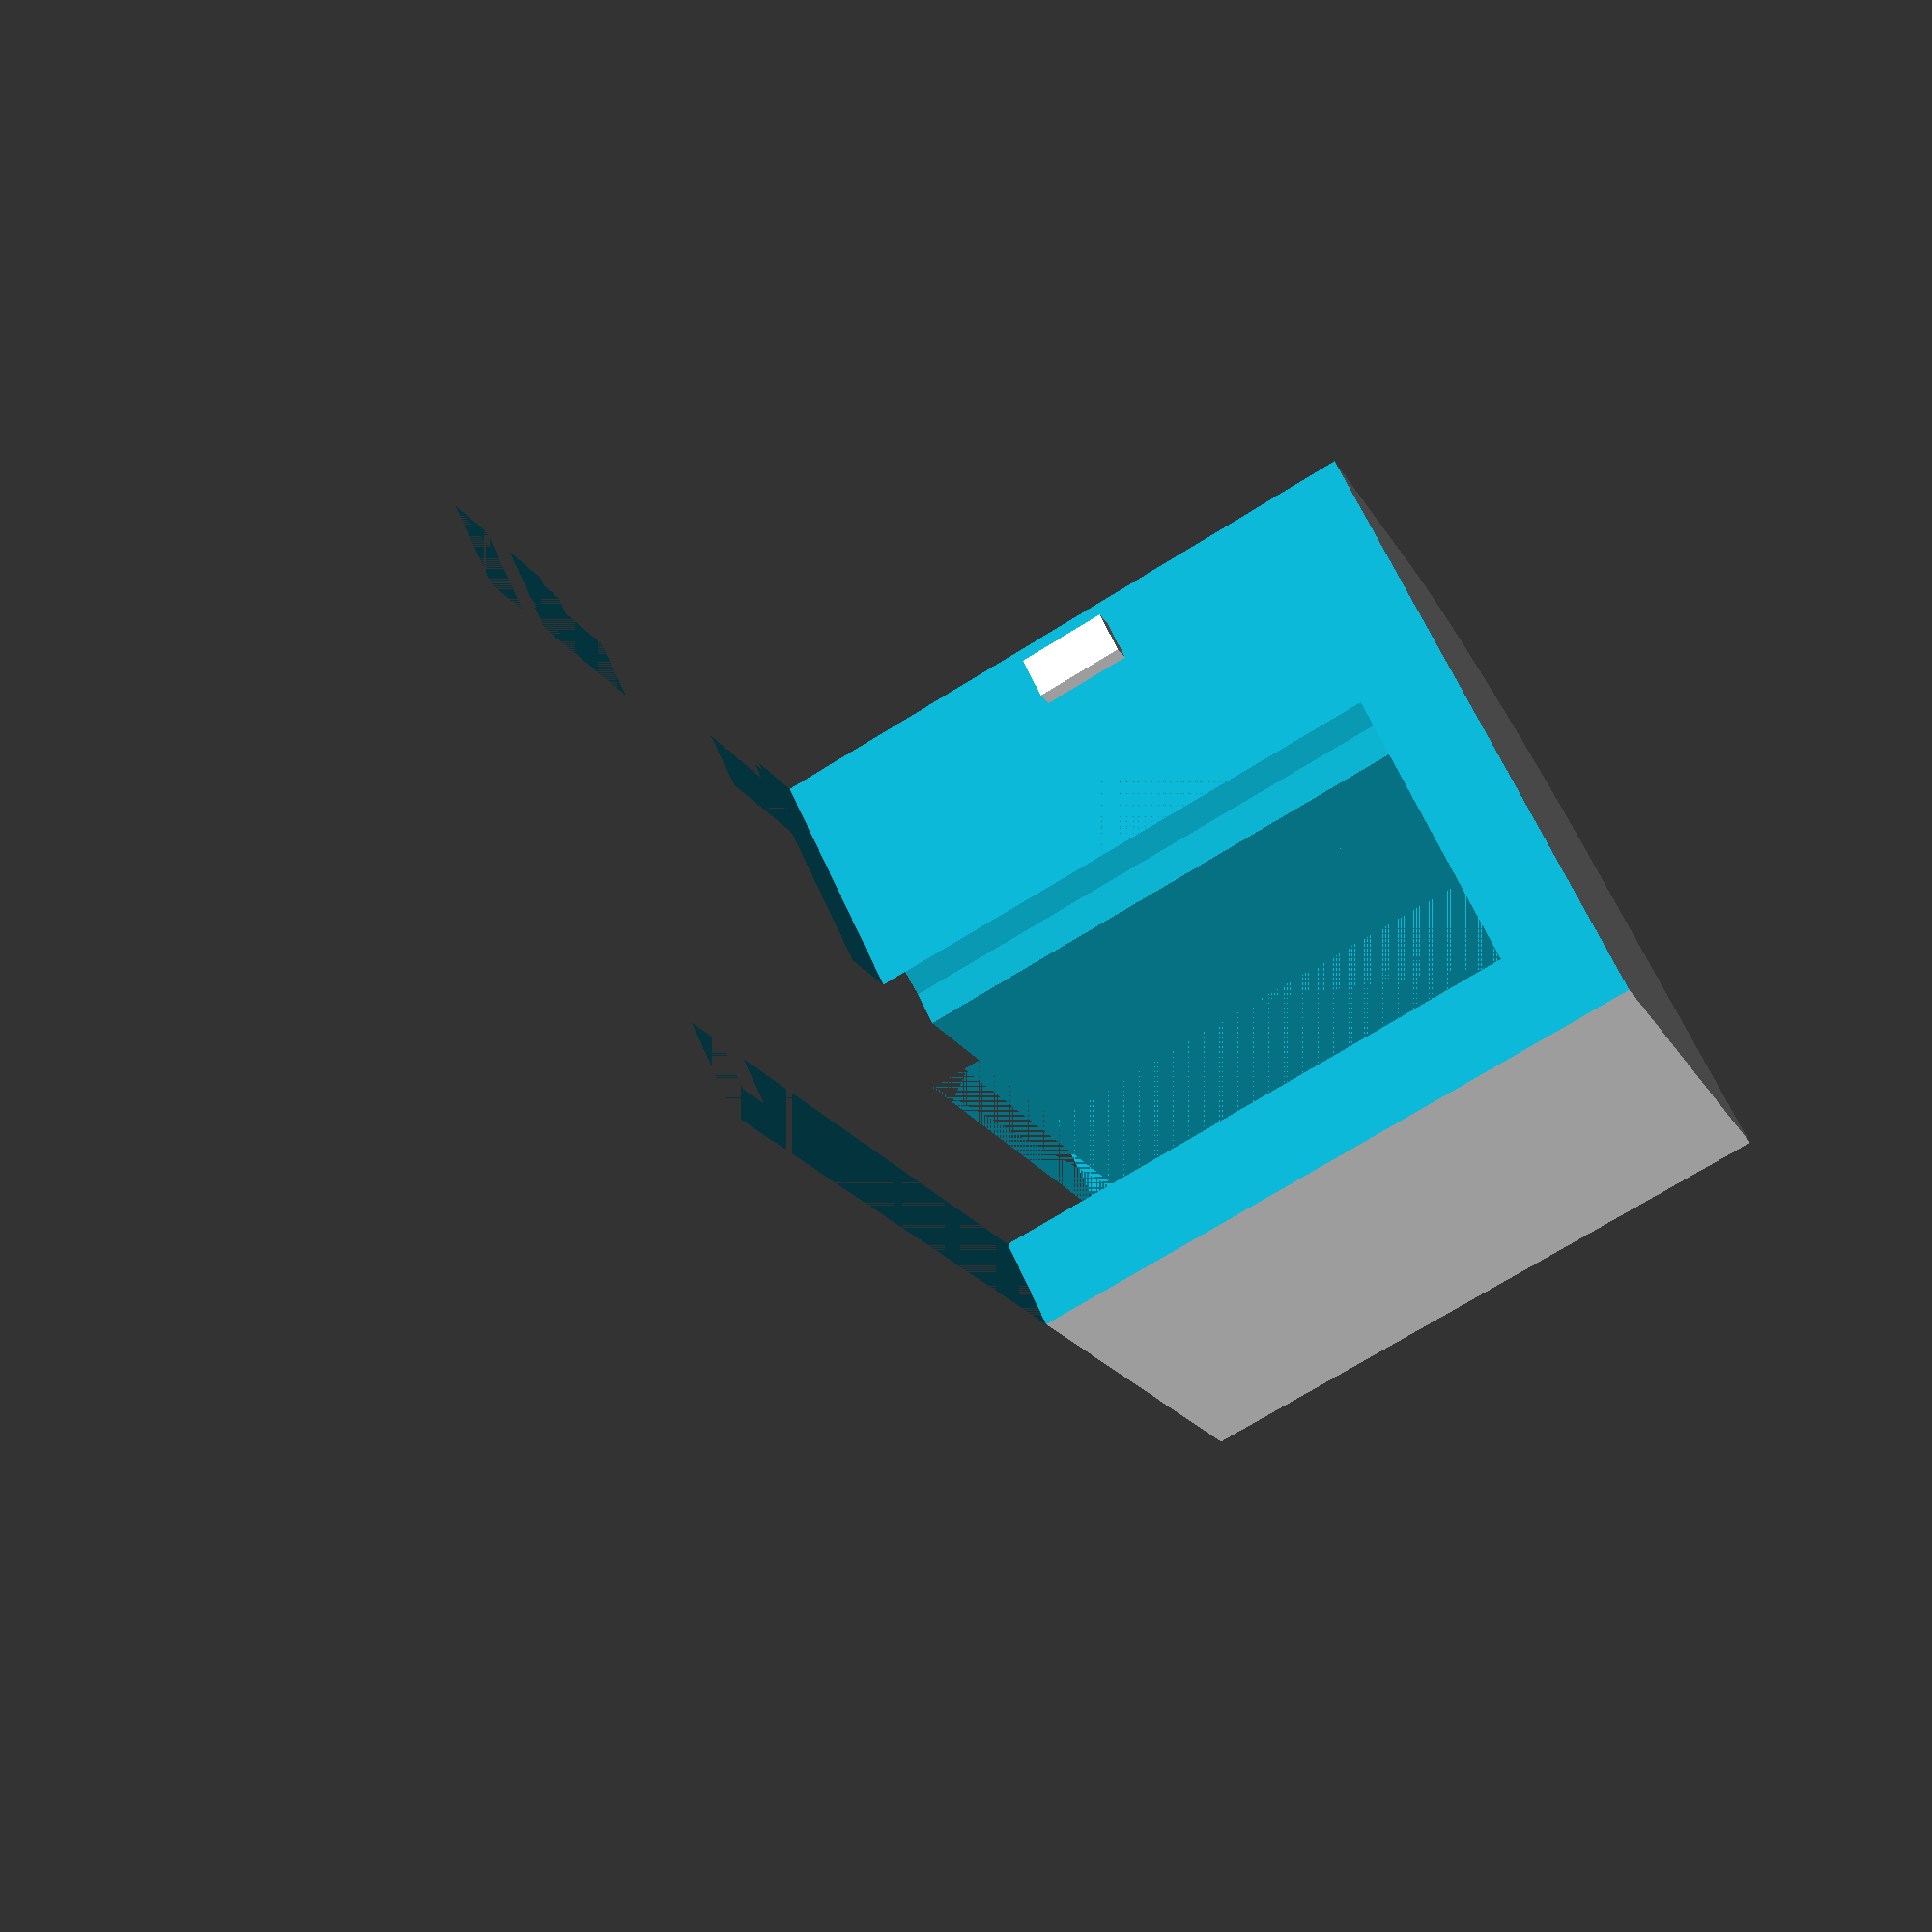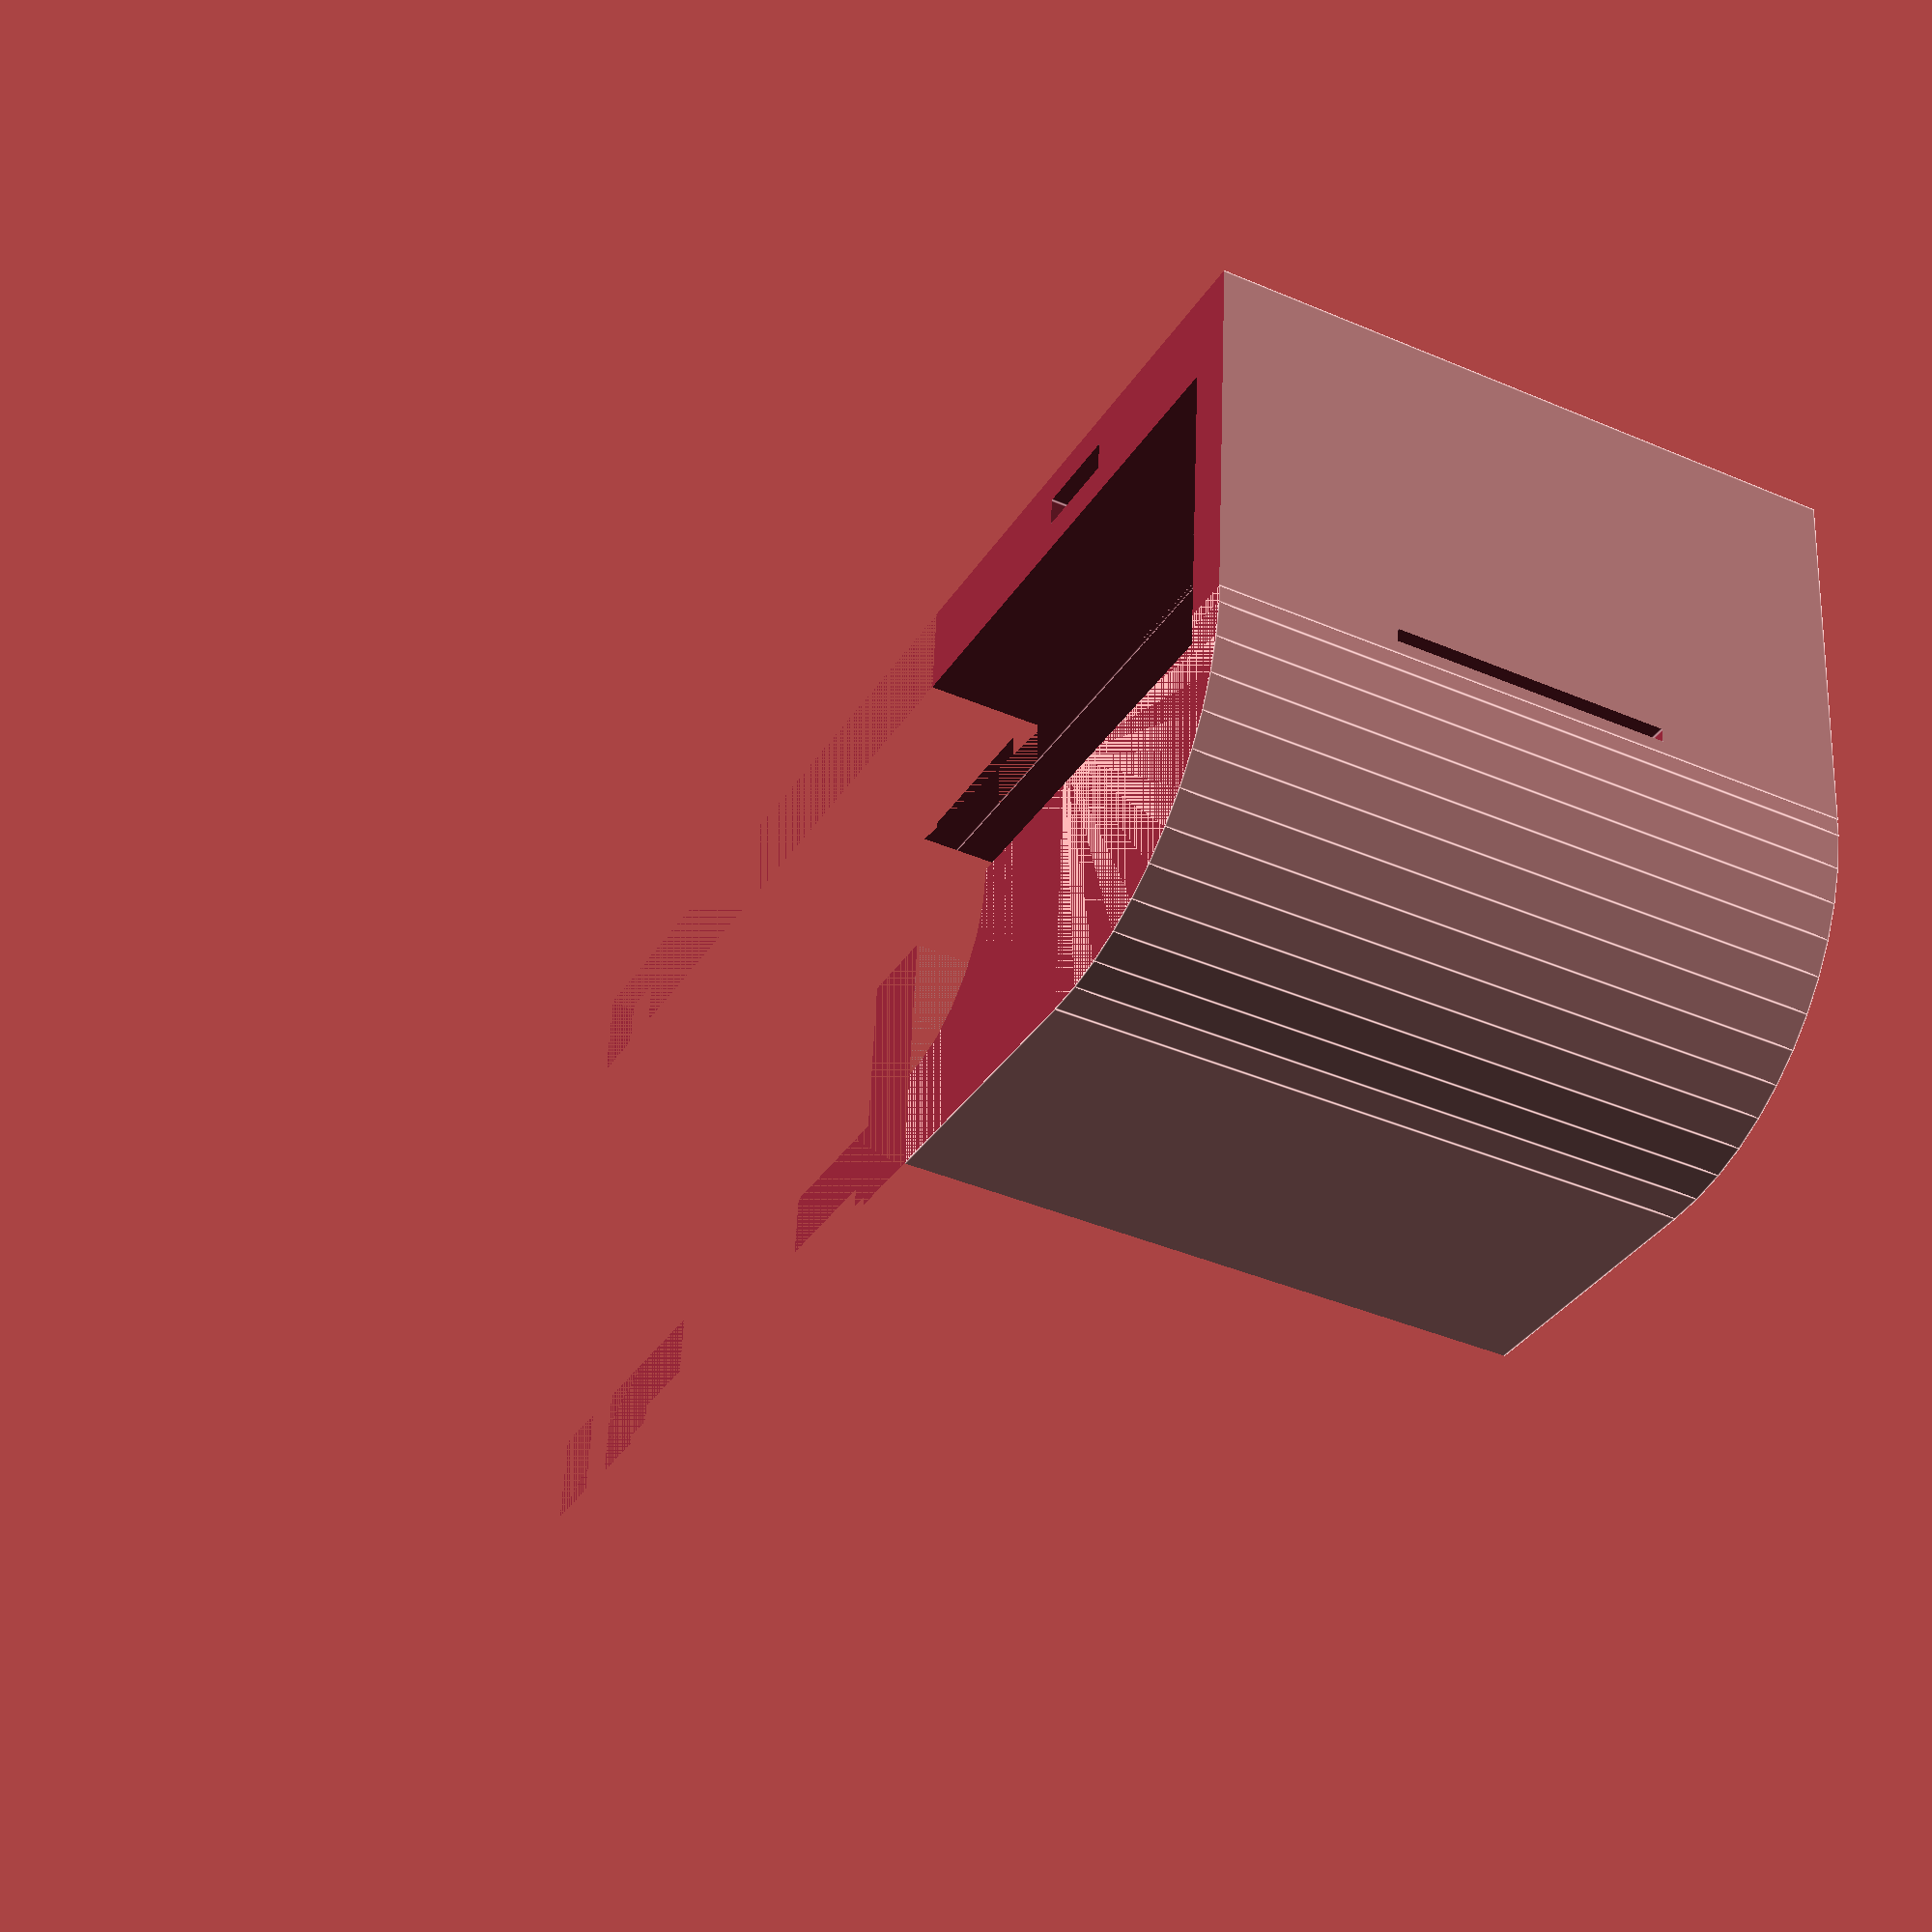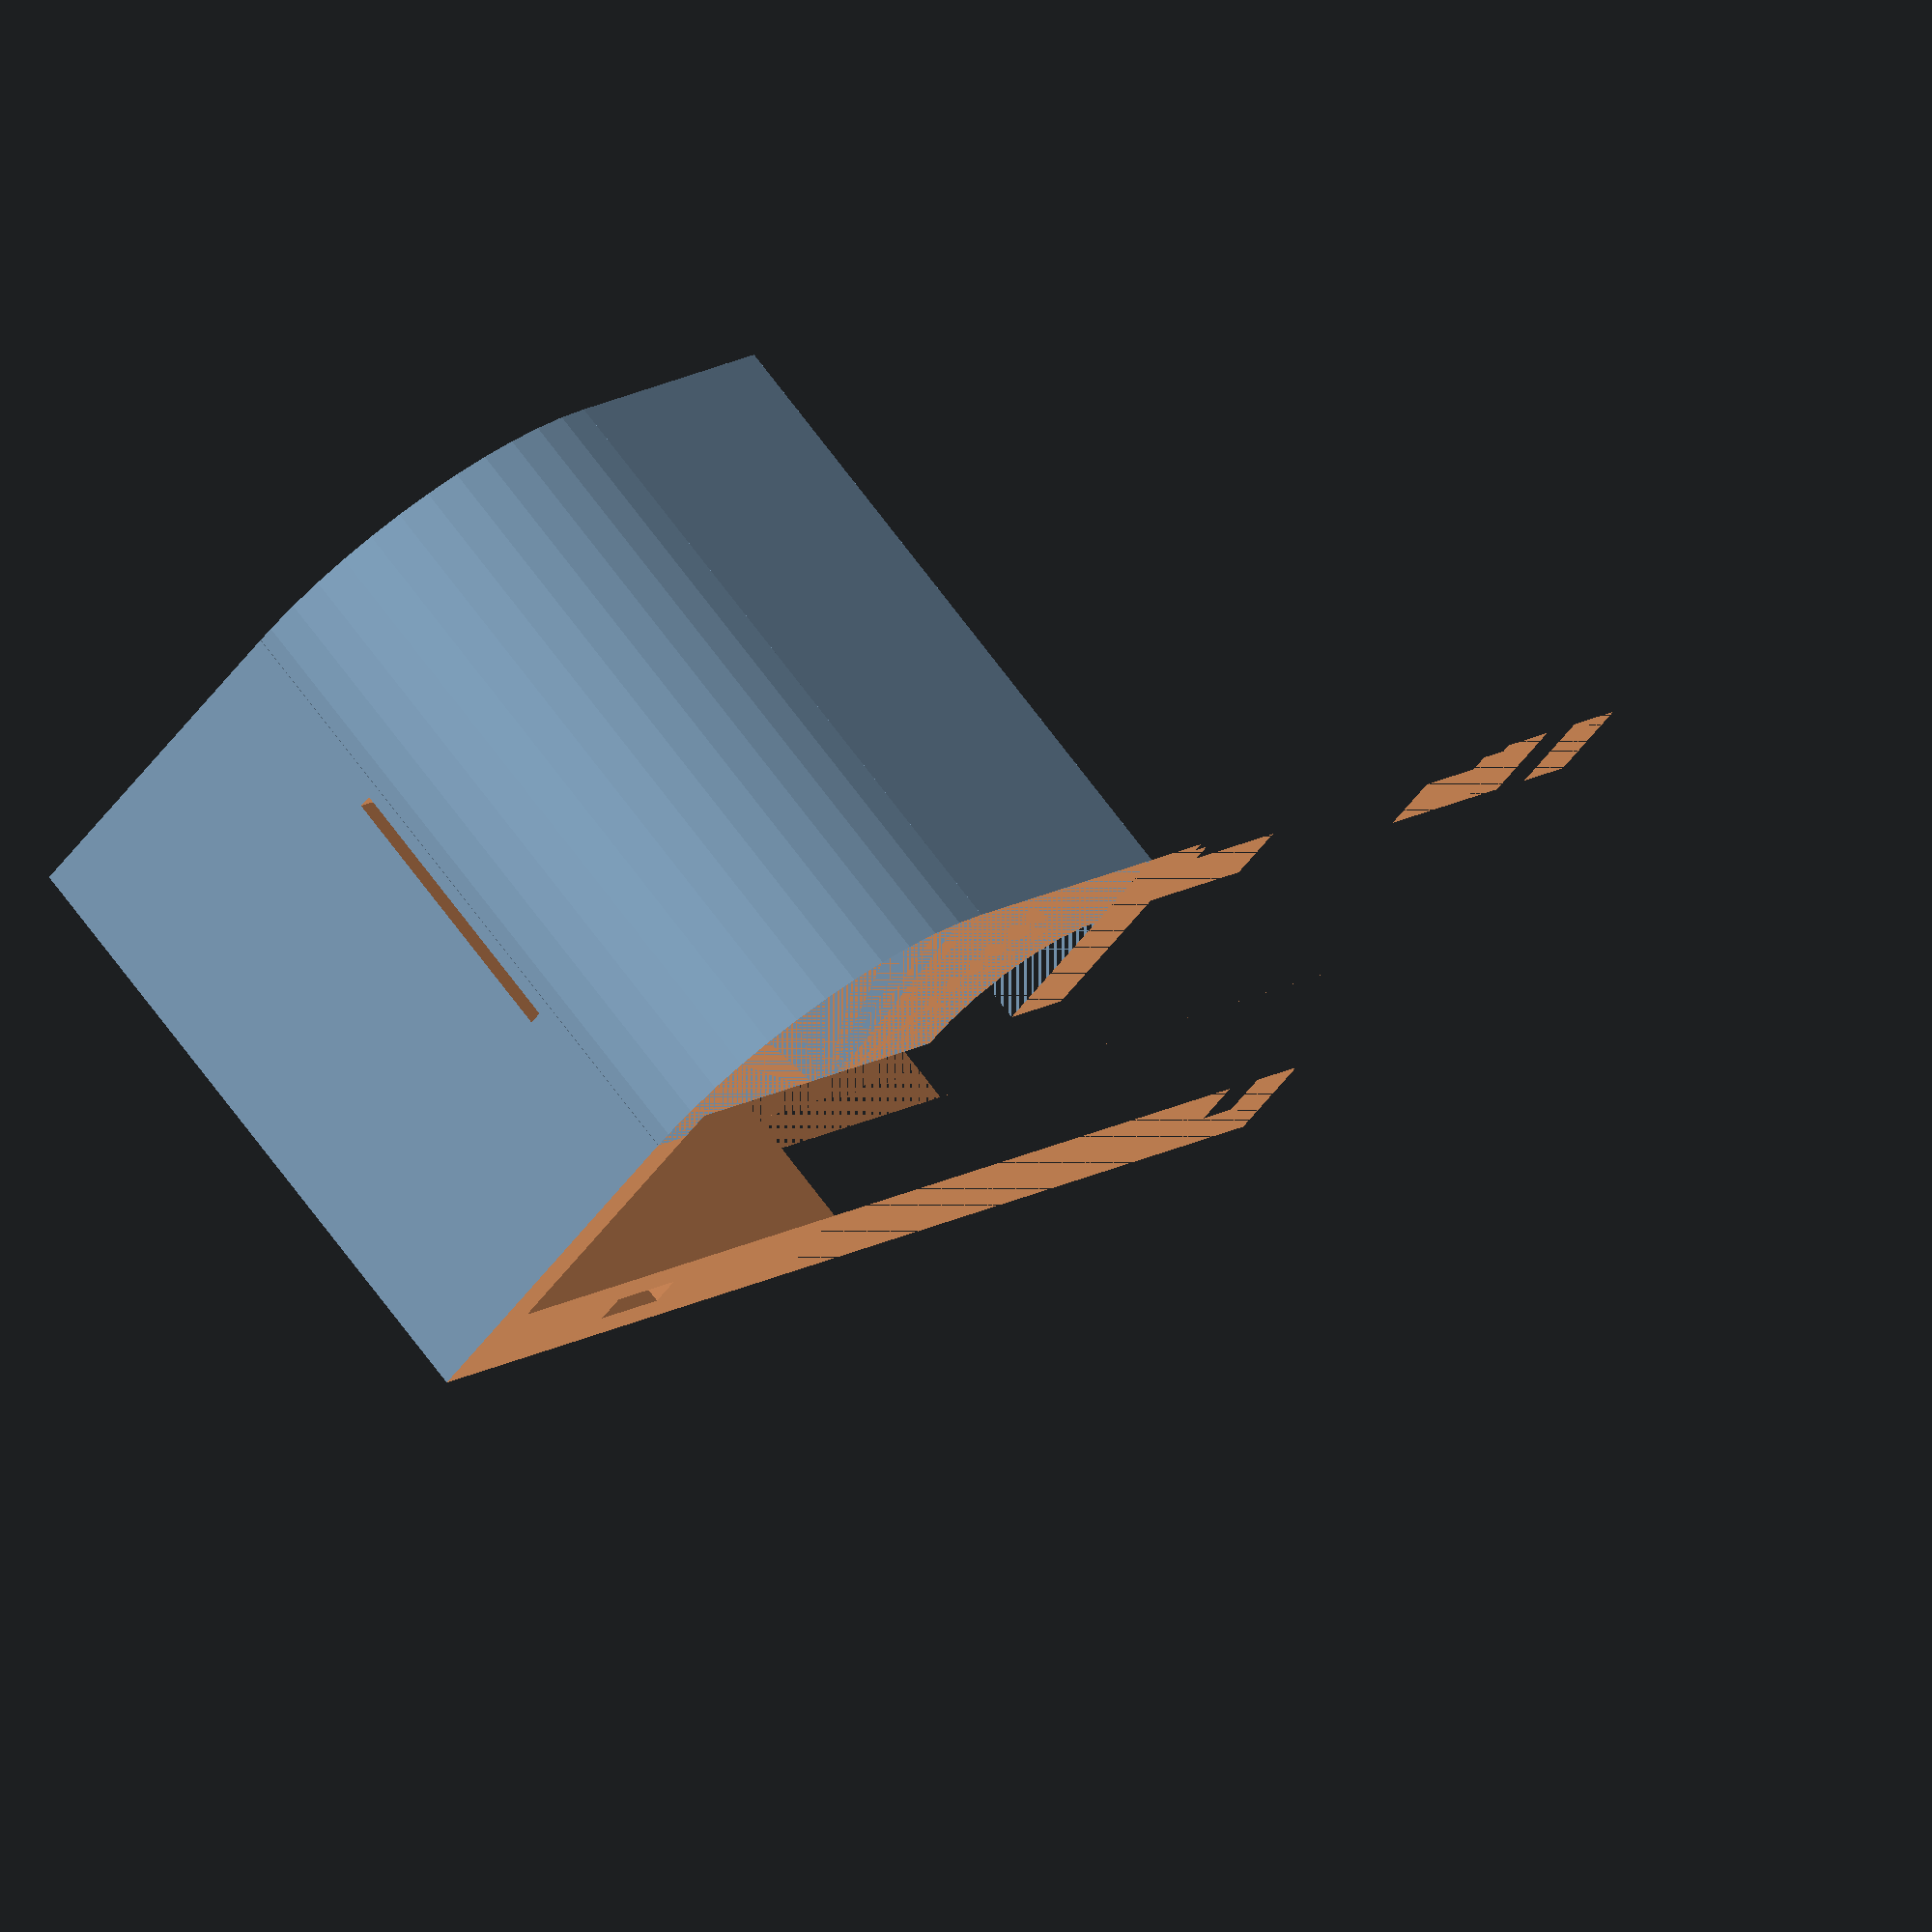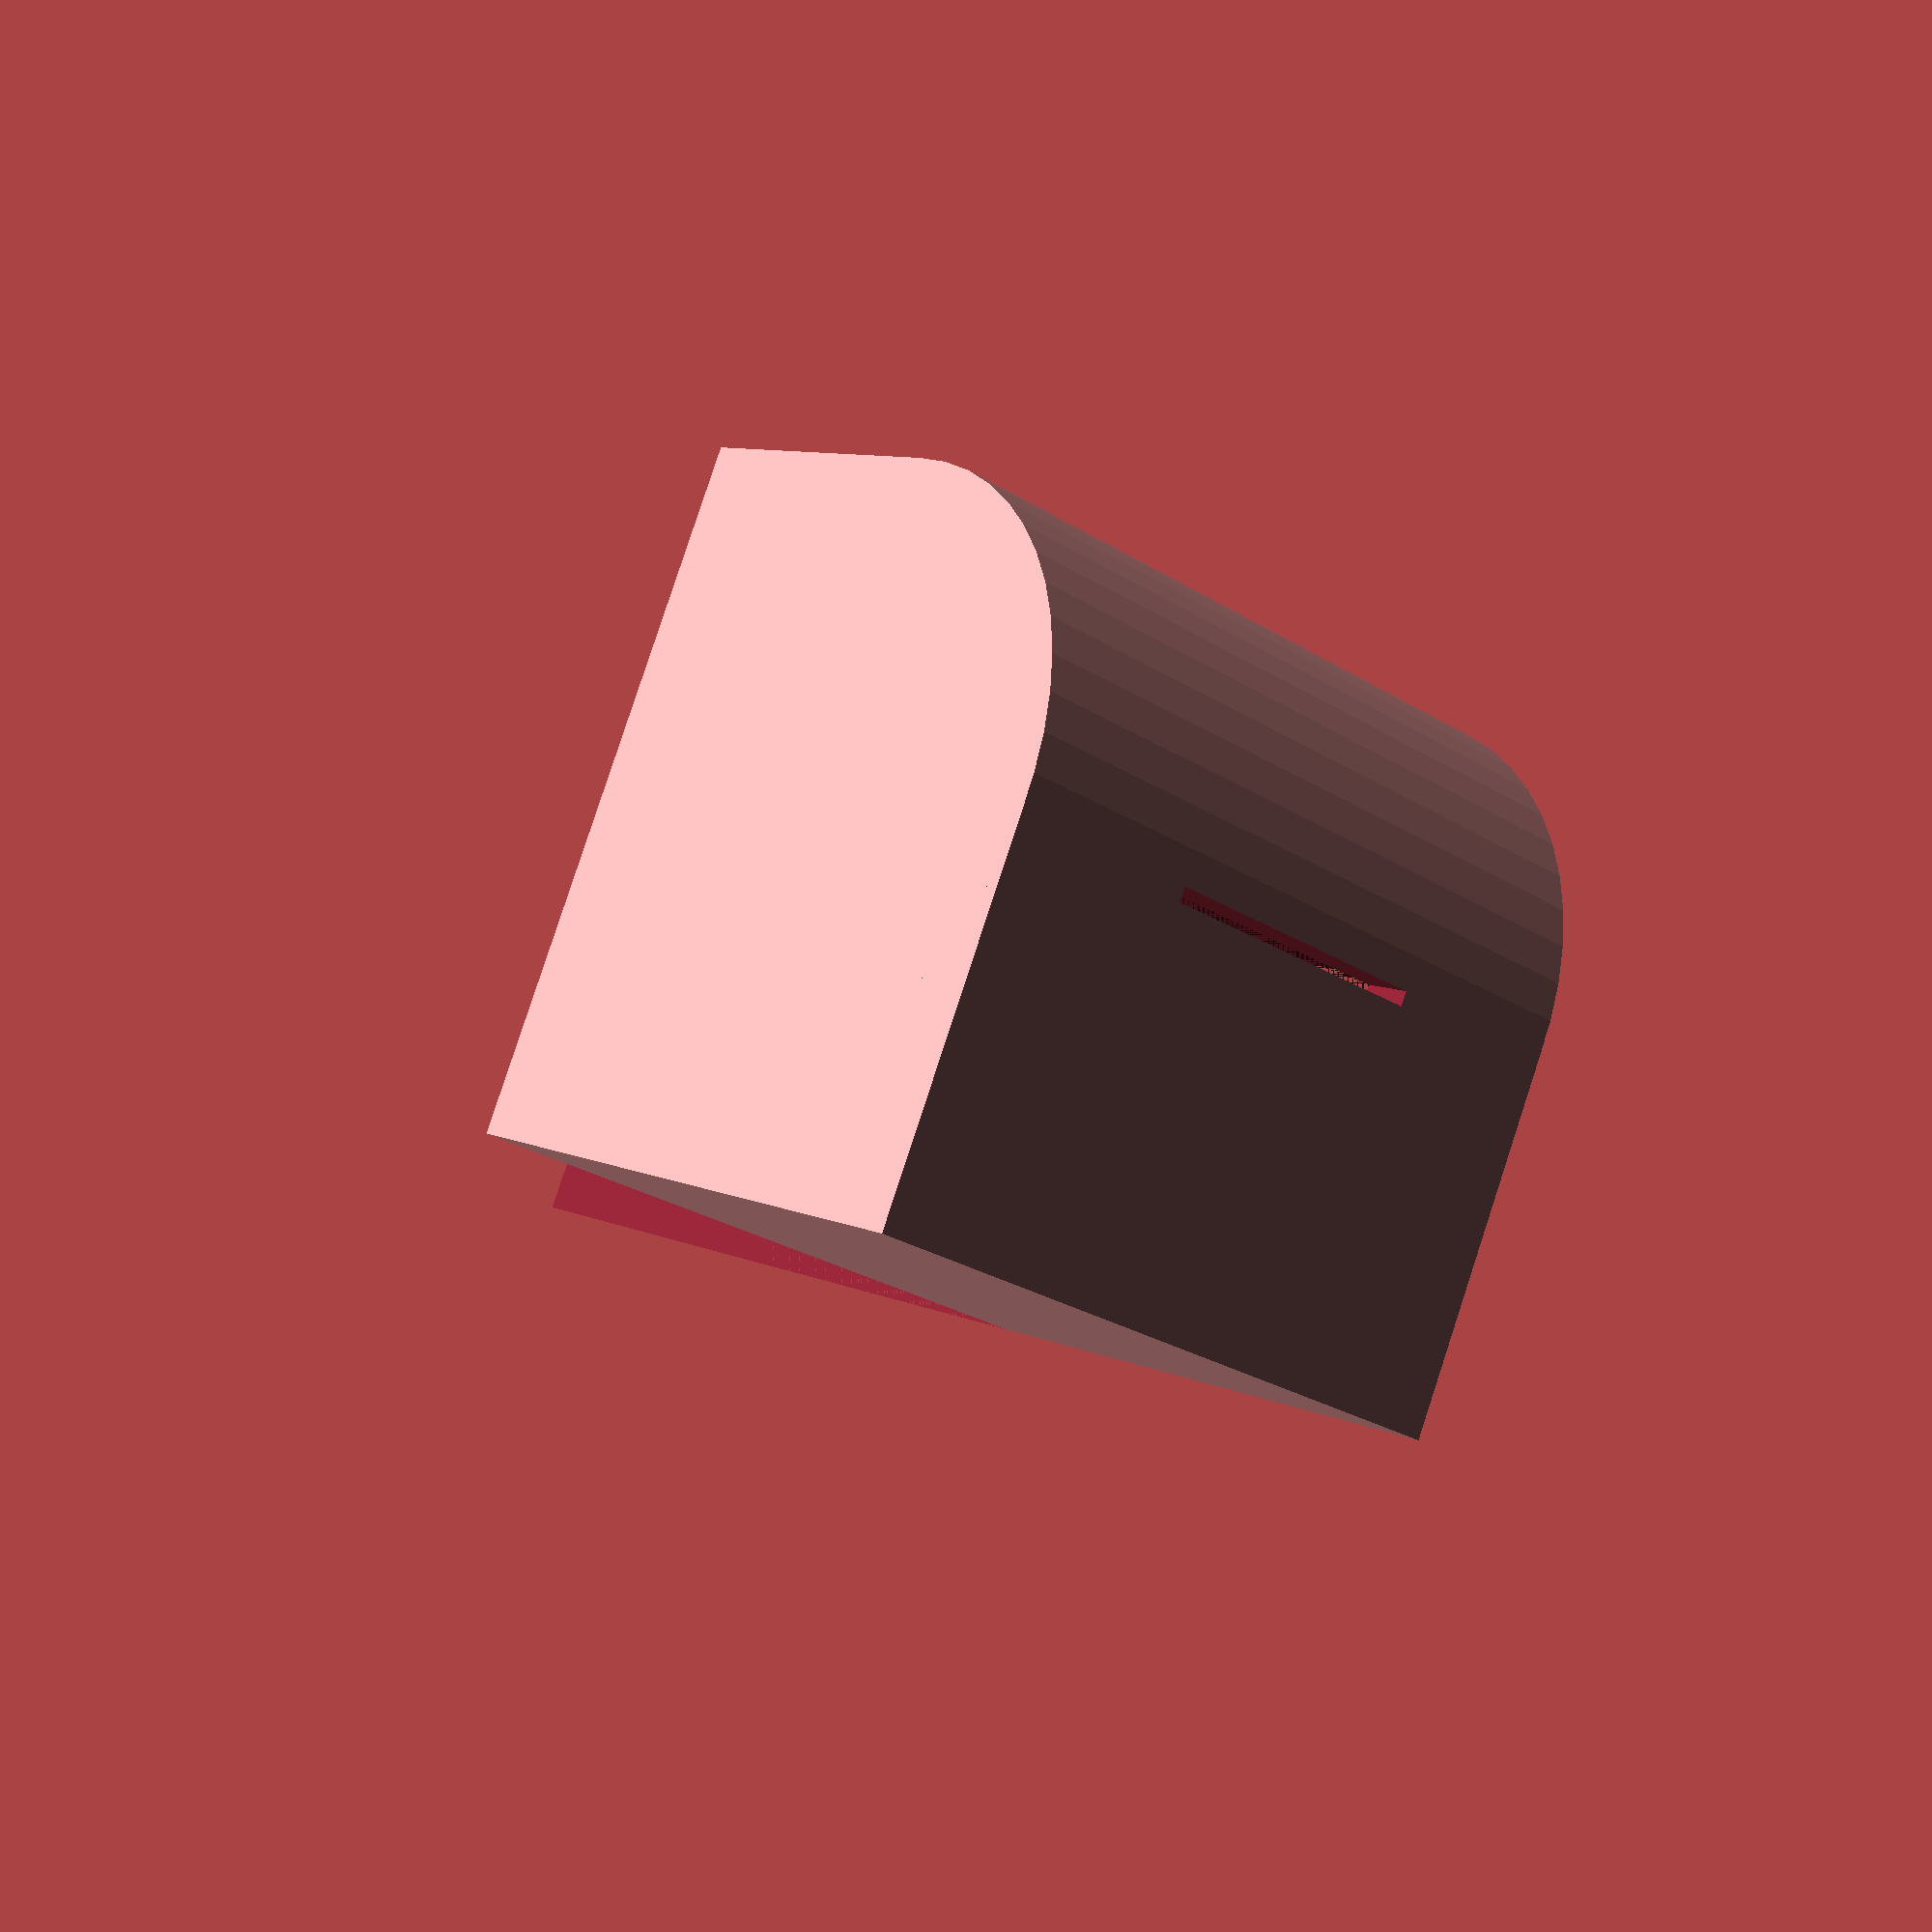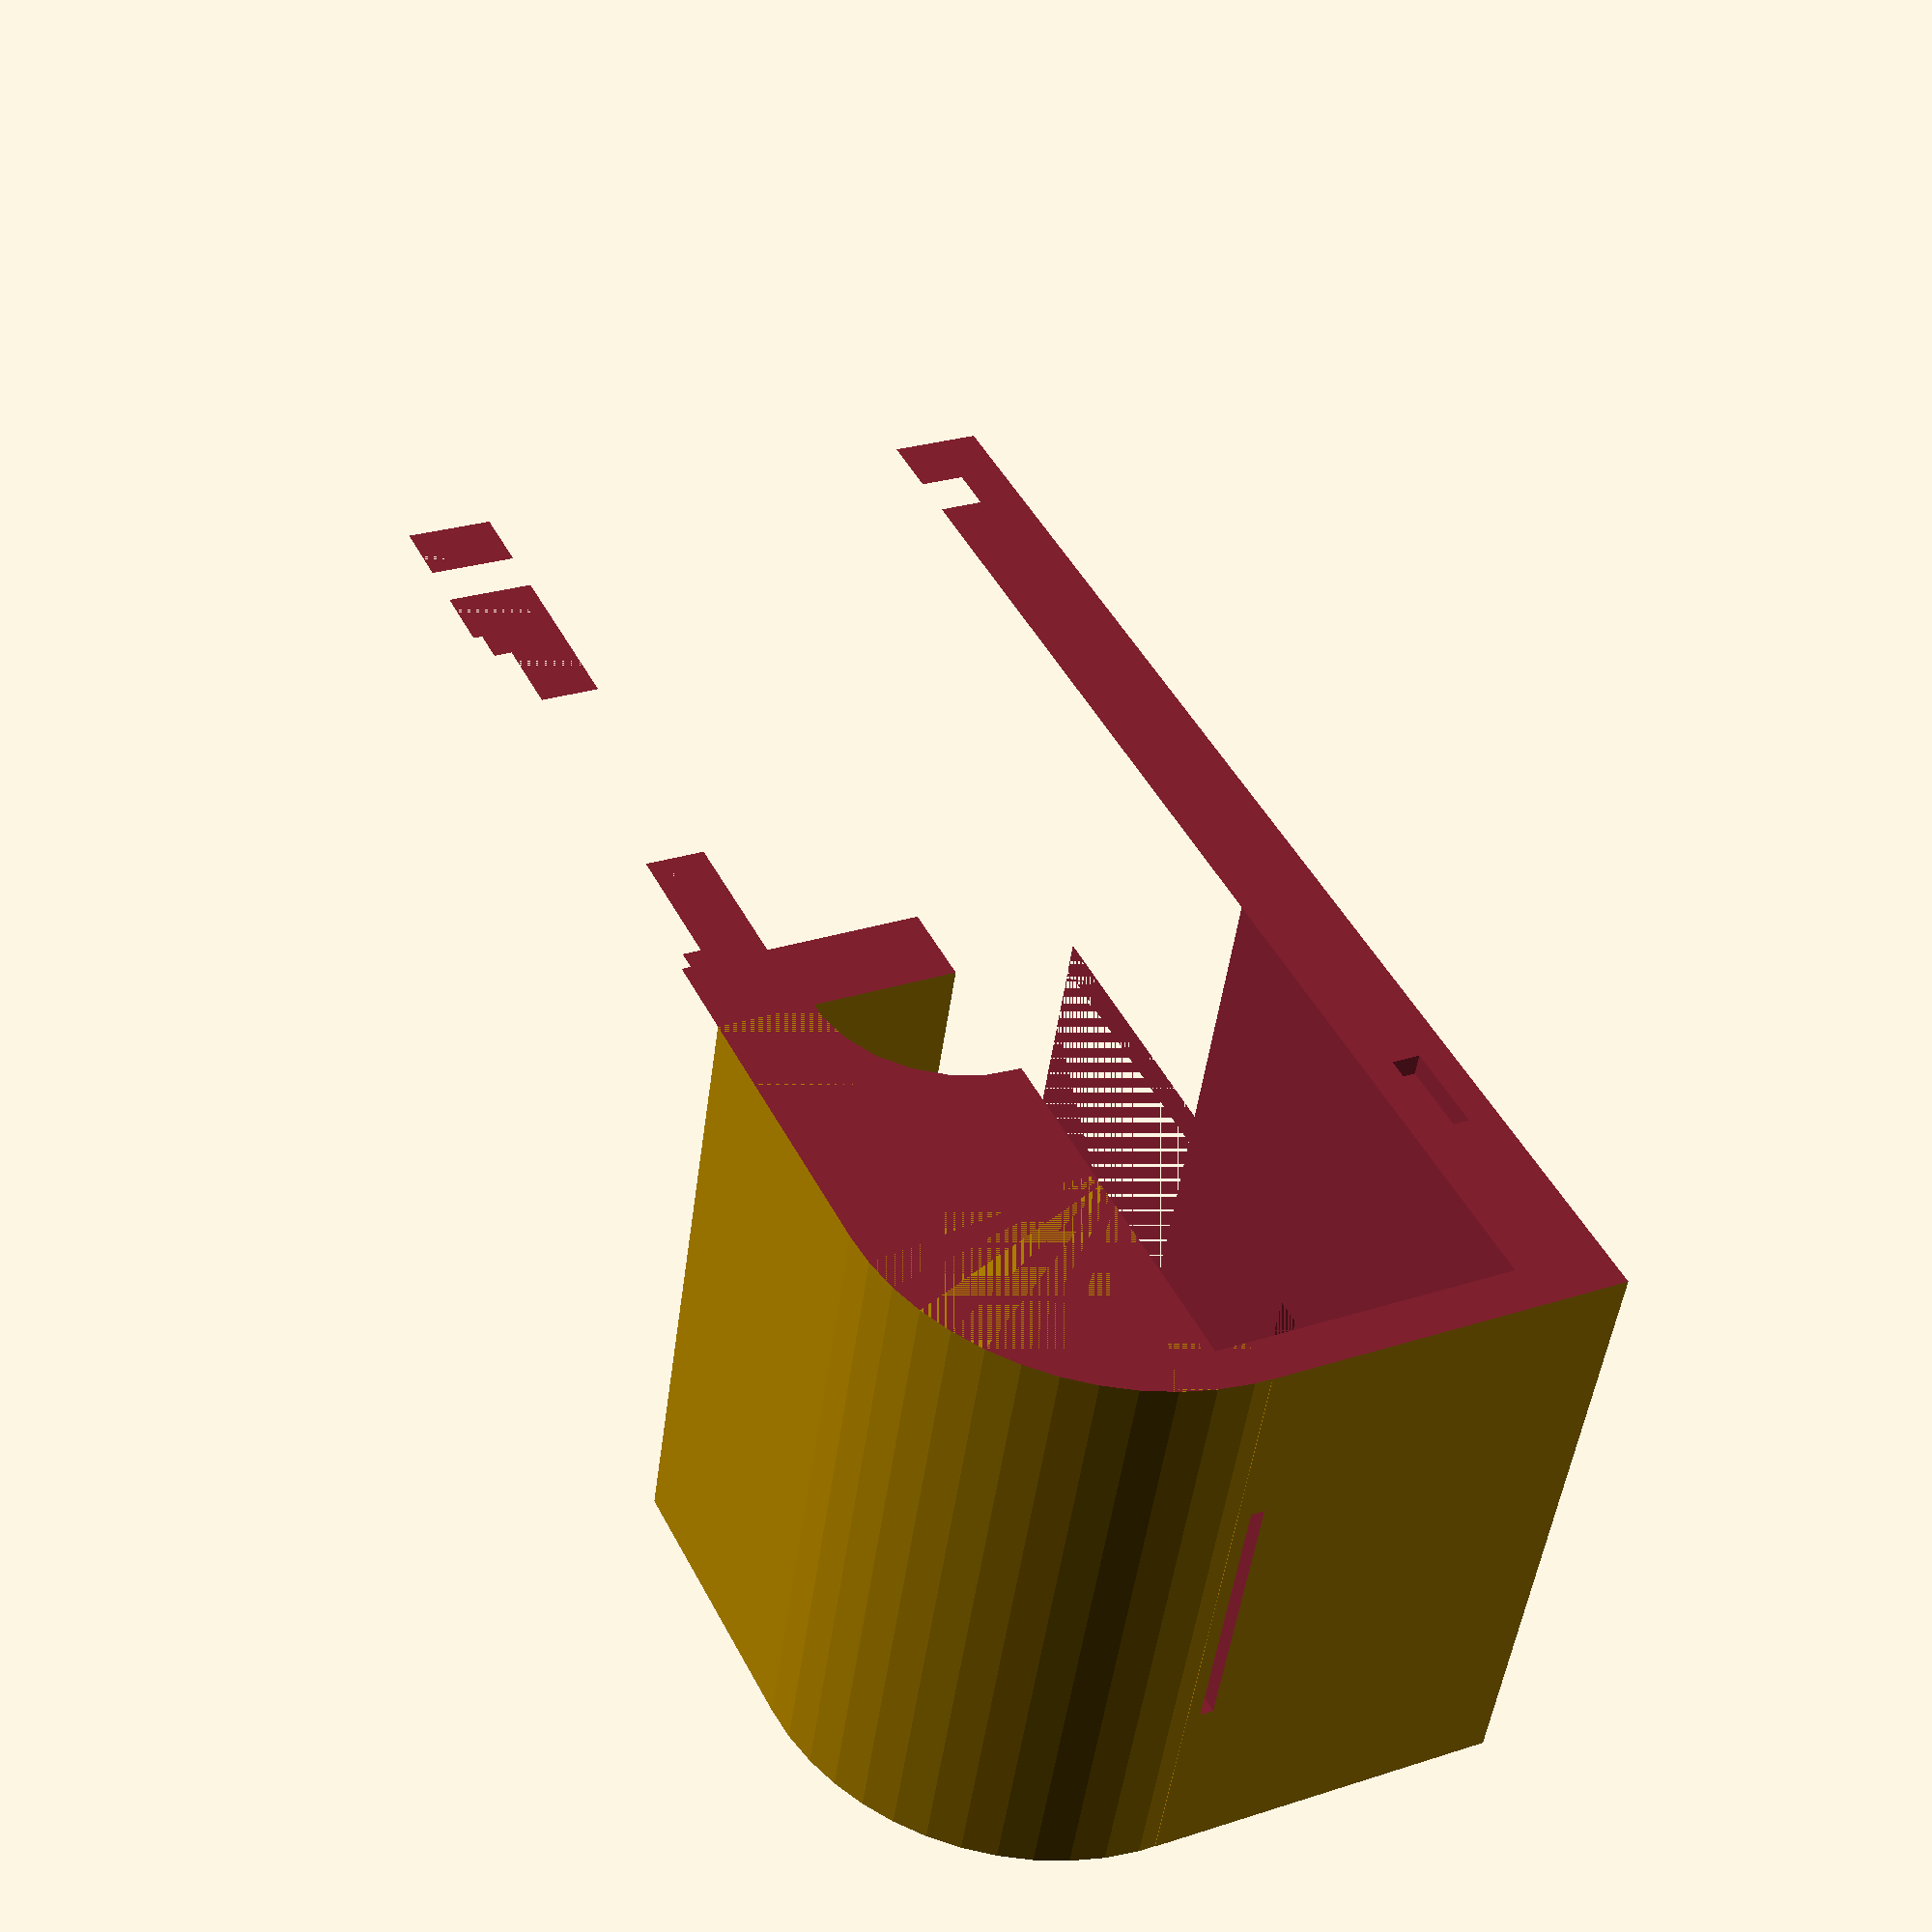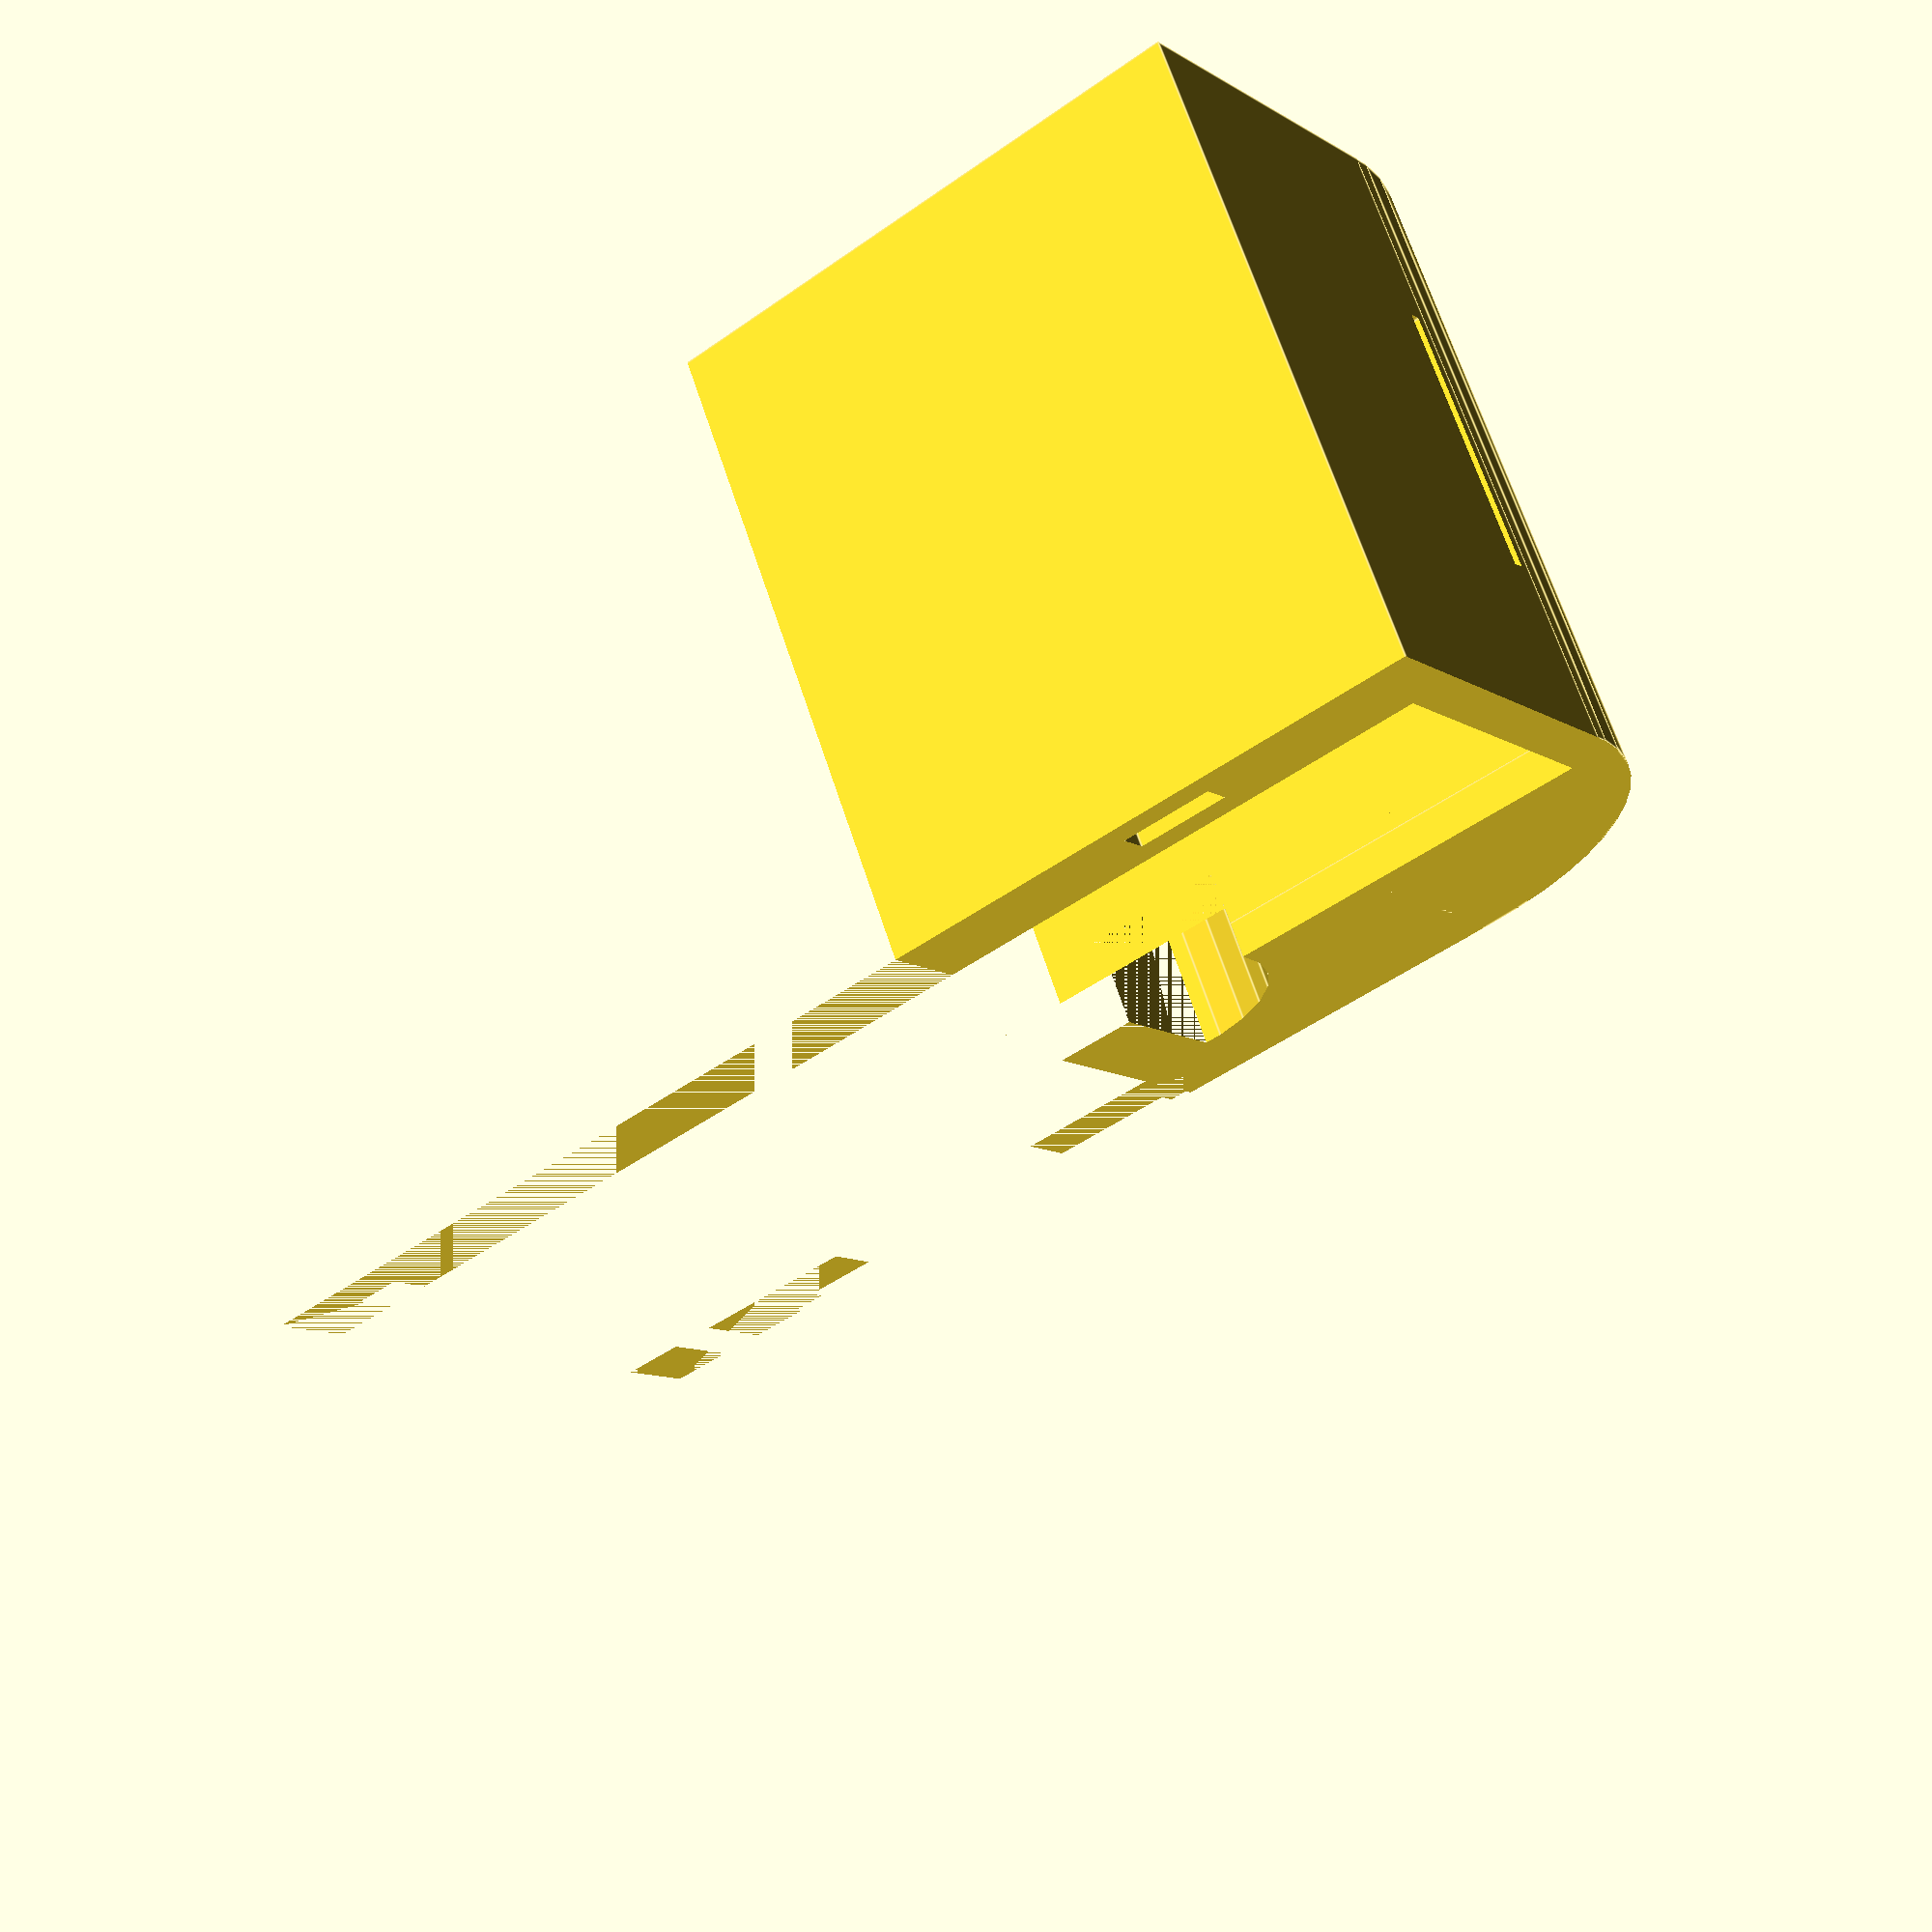
<openscad>
rotate(a=90,v=[0,-1,0]) {
difference() {
    union() {
        difference() {
            cube([235,290,80]); // bottom
            
            union() {
                translate([168,20,78])
                cube([53,74,3]);    // nfc
                translate([180,94,78])
                cube([29,35,3]);    // nfc module
                translate([187,122,78])
                cube([14,20,3]);    // nfc line
                
                translate([41,-1,74])
                cube([60,11,3]);    // printer
                
                translate([39.5,66.5,15])
                cube([26,11,24]);
            }
        }
        
        difference() {
            translate([0,60,80])
            rotate(a=90,v=[0,1,0]) {
                cylinder(r=60,h=140,$fn=50); // front
            }
            union() {
                translate([41,-1,74])
                cube([60,11,3]);    // printer
                
                translate([20,122,89])
                rotate(a=90,v=[0,1,0]) {
                    cylinder(r=30,h=140,$fn=25);
                }
            }
        }
        
        difference() {
            translate([0,60,80])
            cube([140,65,60]);  // front2
            
             translate([20,122,89])
             rotate(a=90,v=[0,1,0]) {
                 cylinder(r=30,h=140,$fn=25);
             }
        }
        
        difference() {
            translate([0,122,80])
            cube([235,168,60]); // back
            
            union() {
                translate([187,122,79])
                cube([14,20,6]);    // nfc line
                
                translate([21,140,138])
                cube([193,112,3]);  // lcd
                translate([35,144,134])
                cube([167,101,5]);  // lcd bottom
                translate([91,172,120])
                cube([65,56,15]);   // lcd module
                translate([97,140,130])
                cube([40,32,10]);    // lcd line
                
                translate([45,266,120])
                cube([145,10,21]);  // back lid
            }
        }
    }
    
    union() {
        translate([20,10,20])
        cube([195,260,40]); // inside bottom
        
        translate([20,10,60])
        cube([113,130,27]); // inside printer
        translate([20,140,60])
        cube([195,130,61]); // inside lcd
        
        translate([45,266,20])
        cube([145,25,101]); // inside back lid
        translate([45,266,10])
        cube([145,10,11]);  // inside bottom lid
        
        translate([140,-1,-1])
        cube([96,292,142]);
        translate([-1,122,-1])
        cube([141,169,142]);
        
        translate([132,10,60])
        cube([9,131,27]);   // 133+7,10+130,60+27
        
        translate([135,50,6.8])
        cube([6,20,6.4]);    // in
    }
}

translate([60.2,121,125.2])
cube([19.6,6,9.6]);     // on
}

</openscad>
<views>
elev=251.5 azim=319.0 roll=58.1 proj=p view=wireframe
elev=220.0 azim=95.2 roll=117.8 proj=p view=edges
elev=108.7 azim=313.9 roll=216.7 proj=o view=wireframe
elev=26.5 azim=63.6 roll=225.4 proj=p view=solid
elev=228.7 azim=153.8 roll=187.6 proj=p view=wireframe
elev=292.7 azim=234.6 roll=341.9 proj=p view=edges
</views>
